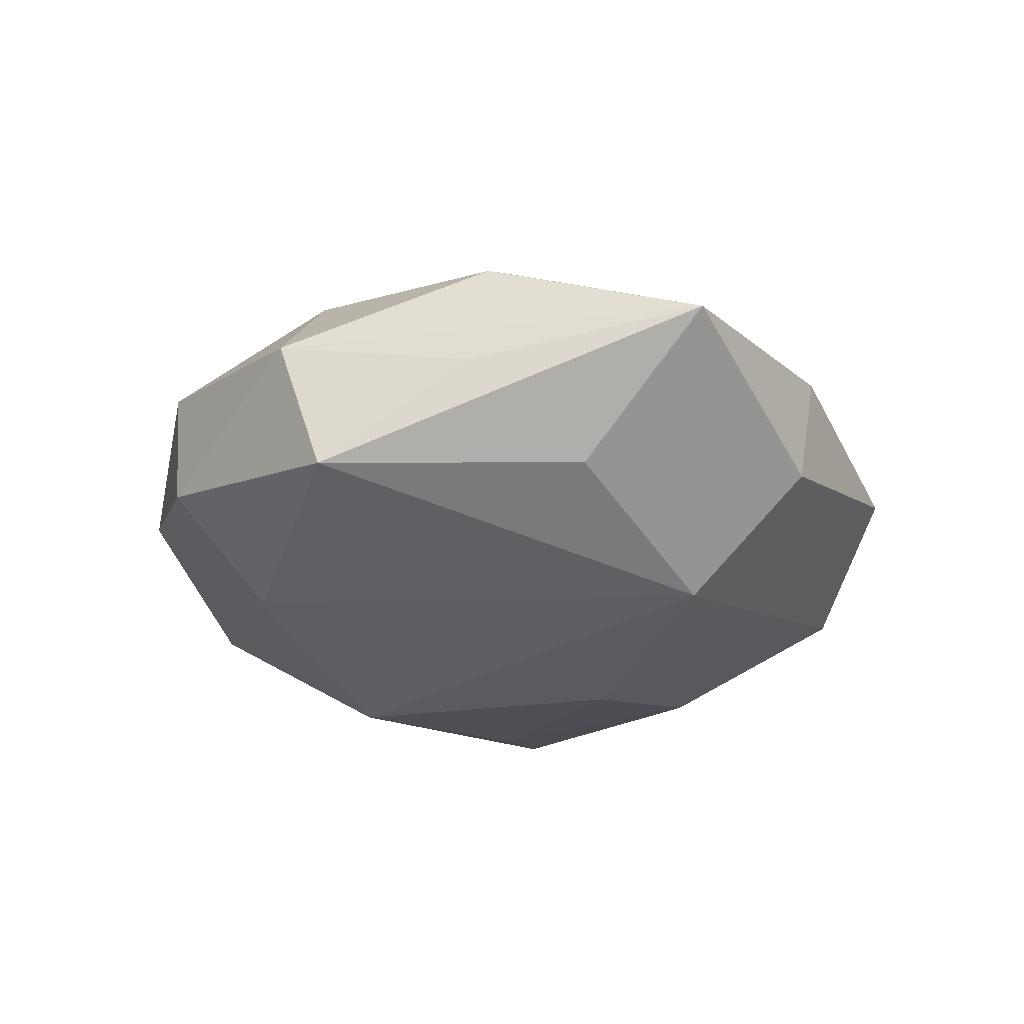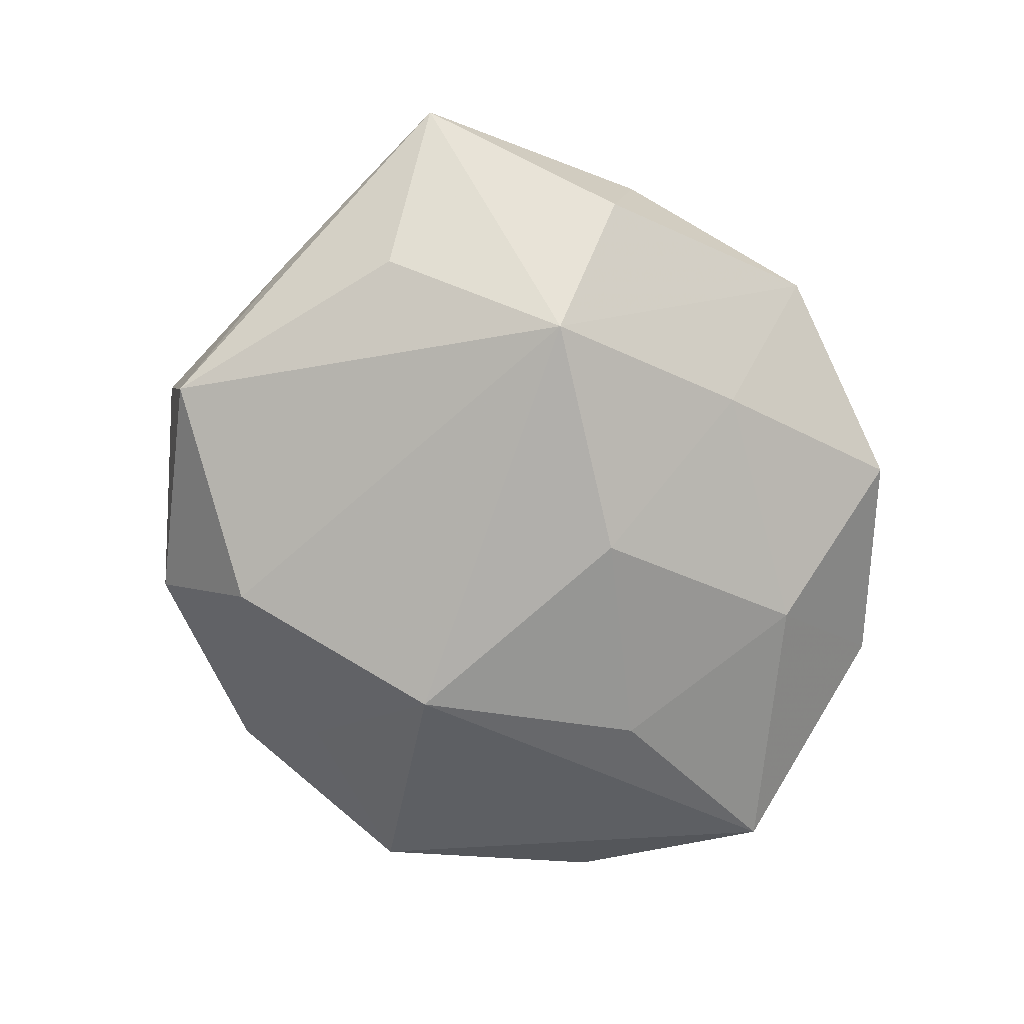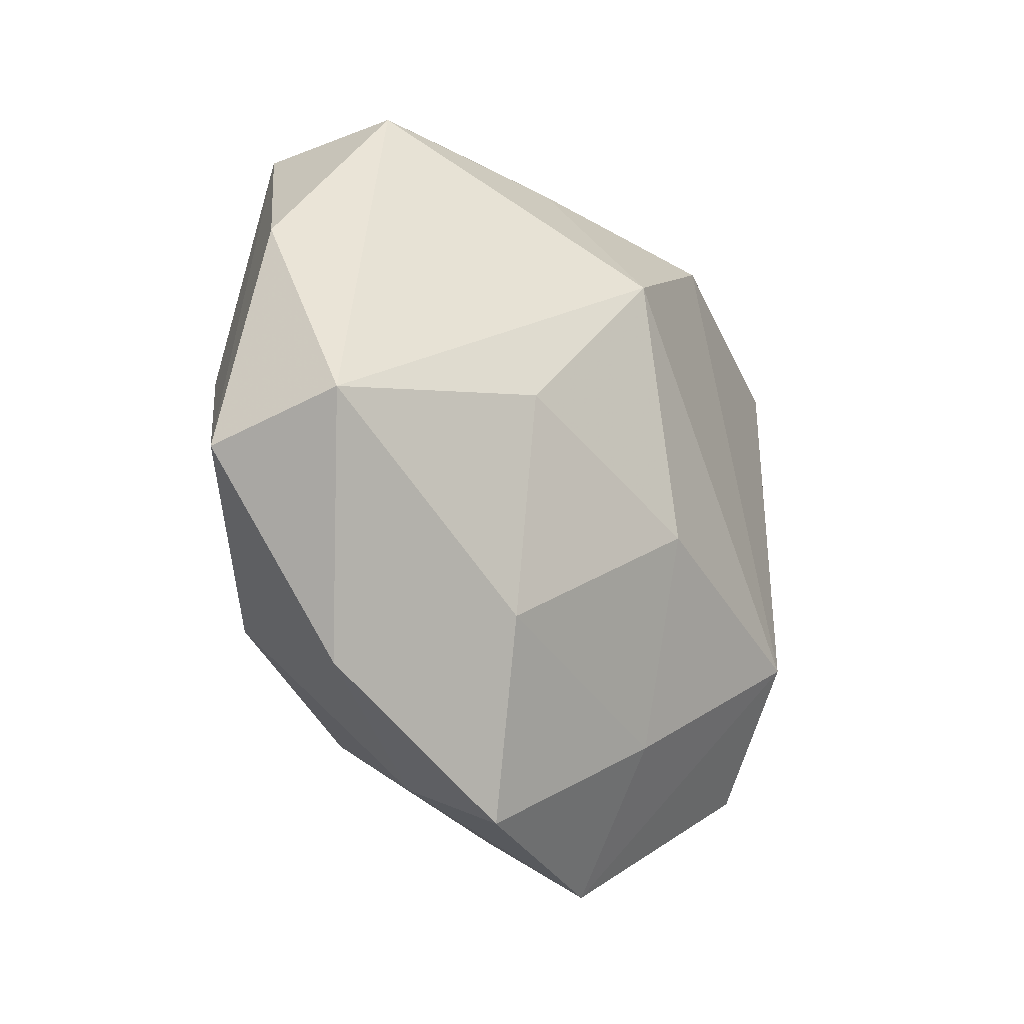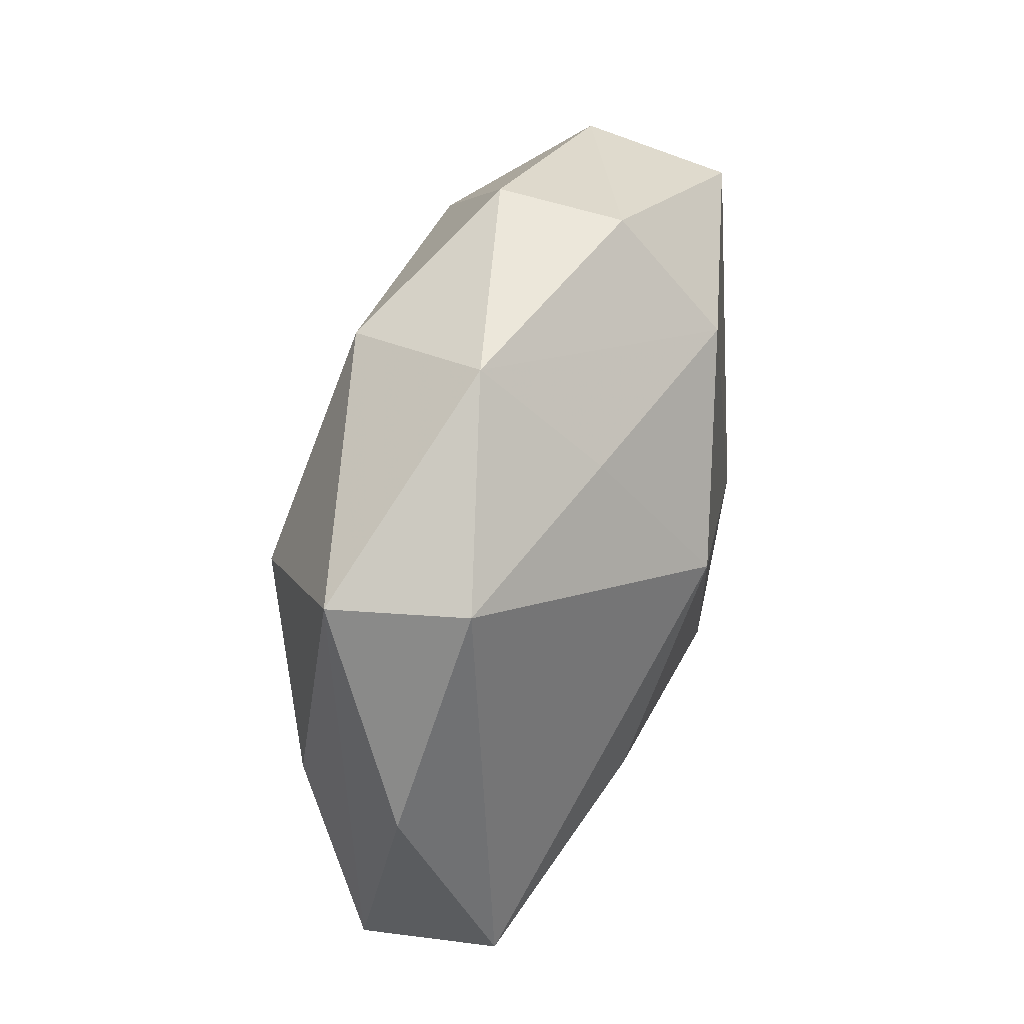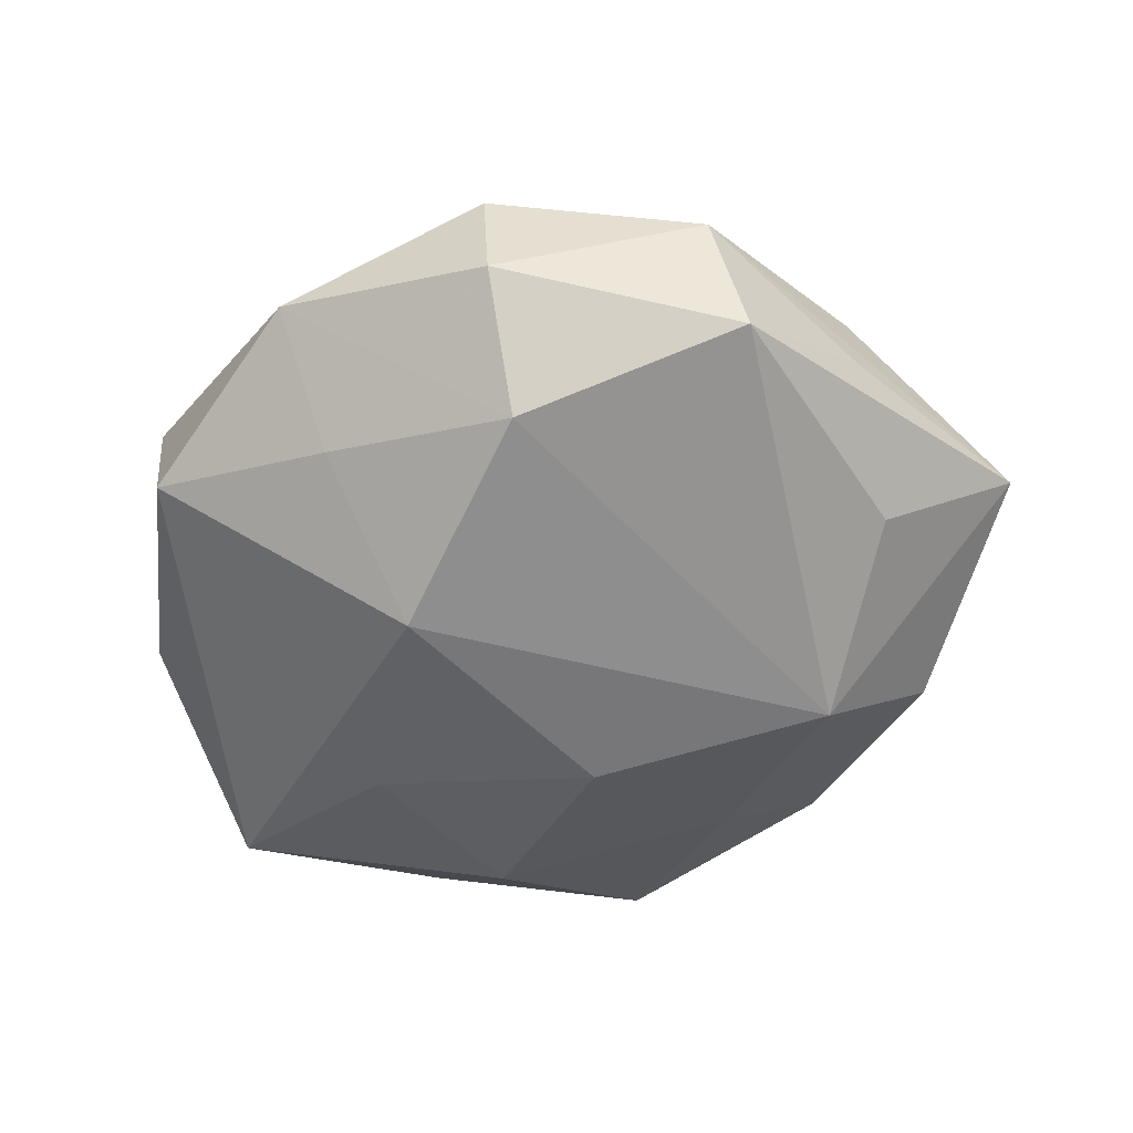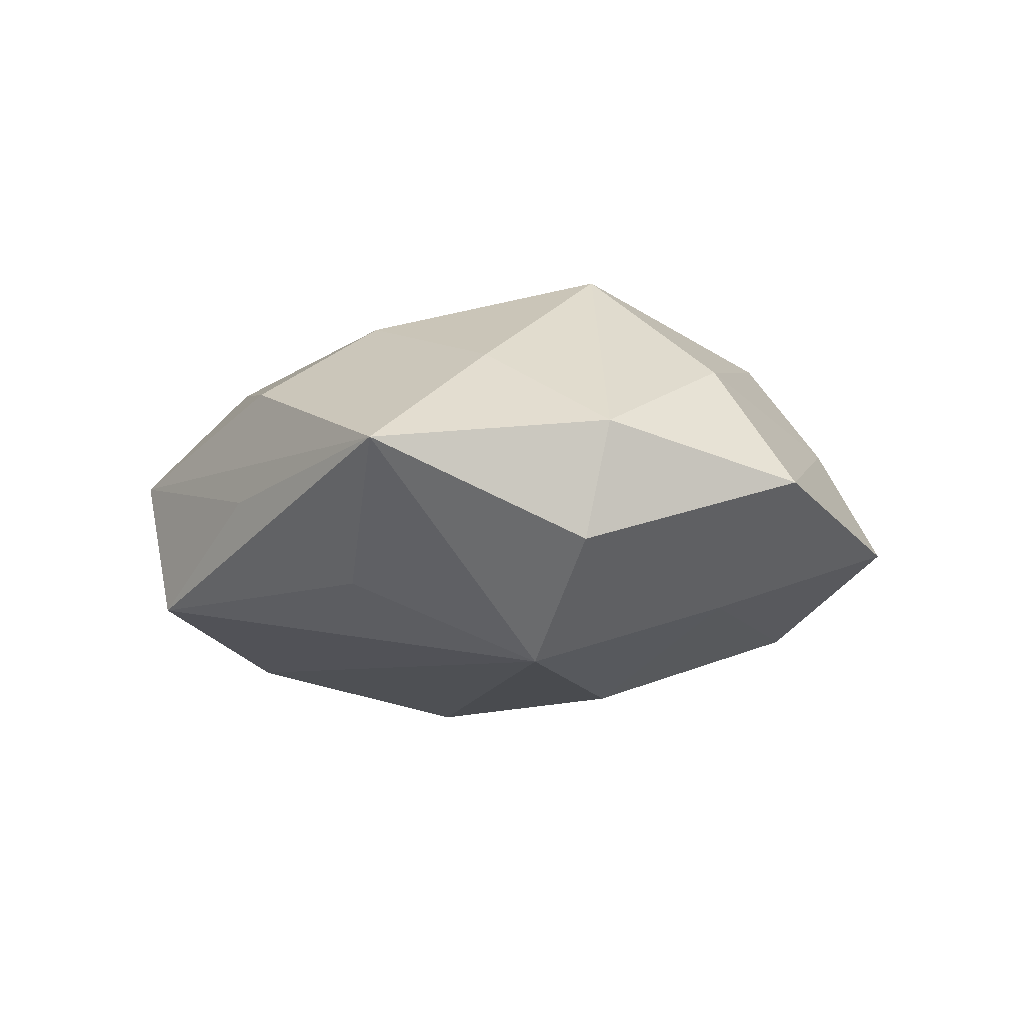
<metadata>
{"format":"obj","ext":"obj","renderer":"f3d","projection":"perspective","resolution":1024,"background":"white","views":[{"elev":-27.8,"azim":-98.7,"up":"+Z"},{"elev":-73.4,"azim":-63.8,"up":"+Z"},{"elev":-27.6,"azim":125.2,"up":"+Y"},{"elev":58.2,"azim":107.3,"up":"+Y"},{"elev":-55.1,"azim":-152.4,"up":"+Z"},{"elev":-8.7,"azim":-58.0,"up":"+Z"}]}
</metadata>
<code>
v -0.02893 0.003061 0.02187
v 0.05119 -0.01229 -0.01323
v 0.009319 -0.03241 0.01916
v 0.03464 0.03635 -0.005727
v 0.01114 0.04787 0.0006283
v 0.02281 -0.02952 -0.01674
v 0.01147 -0.0415 0.006758
v 0.001434 -0.01345 -0.02533
v 0.05284 -0.01516 0.003009
v -0.04531 0.008923 0.01092
v 0.009613 0.01728 -0.02656
v -0.03413 -0.03494 0.005031
v -0.04638 0.01125 -0.002745
v -0.05565 -0.01535 0.001502
v -0.006601 -0.03529 -0.01492
v -0.003734 0.01159 0.02448
v -0.0423 -0.003351 -0.0134
v -0.01427 -0.0389 0.01401
v 0.01719 -0.008763 0.02153
v -0.02679 -0.01998 -0.02257
v 0.03432 -0.0278 0.01331
v -0.01544 0.04513 -0.007882
v 0.02457 0.01853 0.02245
v 0.005242 0.04012 0.01741
v 0.03704 -0.0367 -0.002404
v 0.04155 0.001896 0.01367
v -0.01245 0.03317 -0.02082
v -0.01349 -0.04939 -0.0008749
v -0.01286 -0.02031 0.02847
v -0.015 0.046 0.006603
v -0.02501 0.02777 0.01638
v -0.03776 0.0336 0.002058
v -0.03551 -0.03234 -0.009223
v -0.03506 -0.01797 0.01488
v 0.01116 0.03517 -0.01345
v 0.02653 -0.004611 -0.02208
v 0.03746 0.03476 0.01012
v 0.01308 -0.04905 -0.007065
v 0.05022 0.01297 -0.001658
v -0.03959 0.02846 -0.01466
f 32 14 10
f 37 24 23
f 4 2 11
f 9 21 25
f 25 2 9
f 32 10 31
f 3 21 29
f 13 14 32
f 32 40 13
f 13 40 14
f 29 23 16
f 16 23 24
f 24 31 16
f 29 21 19
f 19 23 29
f 21 23 19
f 39 4 37
f 2 4 39
f 37 9 39
f 39 9 2
f 5 24 37
f 37 4 5
f 26 23 21
f 21 9 26
f 37 23 26
f 26 9 37
f 1 31 10
f 1 10 14
f 29 16 1
f 1 16 31
f 34 12 29
f 14 12 34
f 29 1 34
f 34 1 14
f 29 12 18
f 18 12 28
f 18 3 29
f 28 38 7
f 7 18 28
f 3 18 7
f 21 3 7
f 25 21 7
f 7 38 25
f 14 20 33
f 33 20 28
f 33 12 14
f 28 12 33
f 14 40 17
f 17 20 14
f 40 20 17
f 15 38 28
f 28 20 15
f 8 20 11
f 8 15 20
f 24 5 30
f 32 31 30
f 30 31 24
f 11 20 27
f 27 20 40
f 11 2 36
f 36 8 11
f 6 2 25
f 25 38 6
f 6 36 2
f 8 36 6
f 38 15 6
f 15 8 6
f 35 4 11
f 11 27 35
f 35 5 4
f 35 27 5
f 22 30 5
f 5 27 22
f 22 27 40
f 22 40 32
f 32 30 22

</code>
